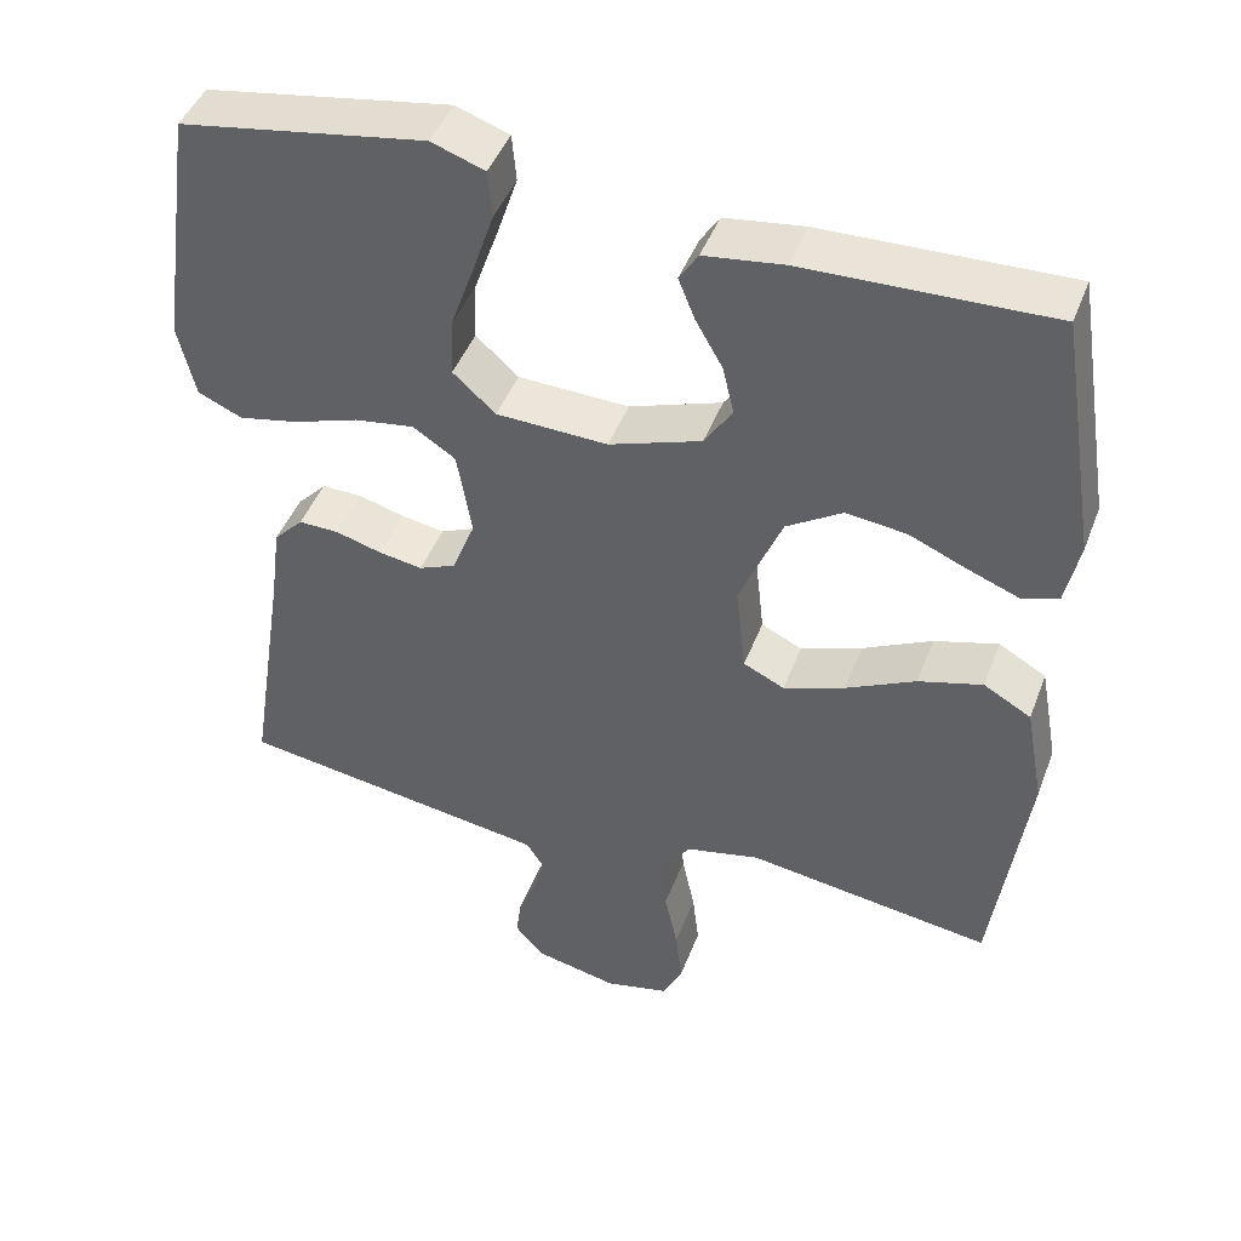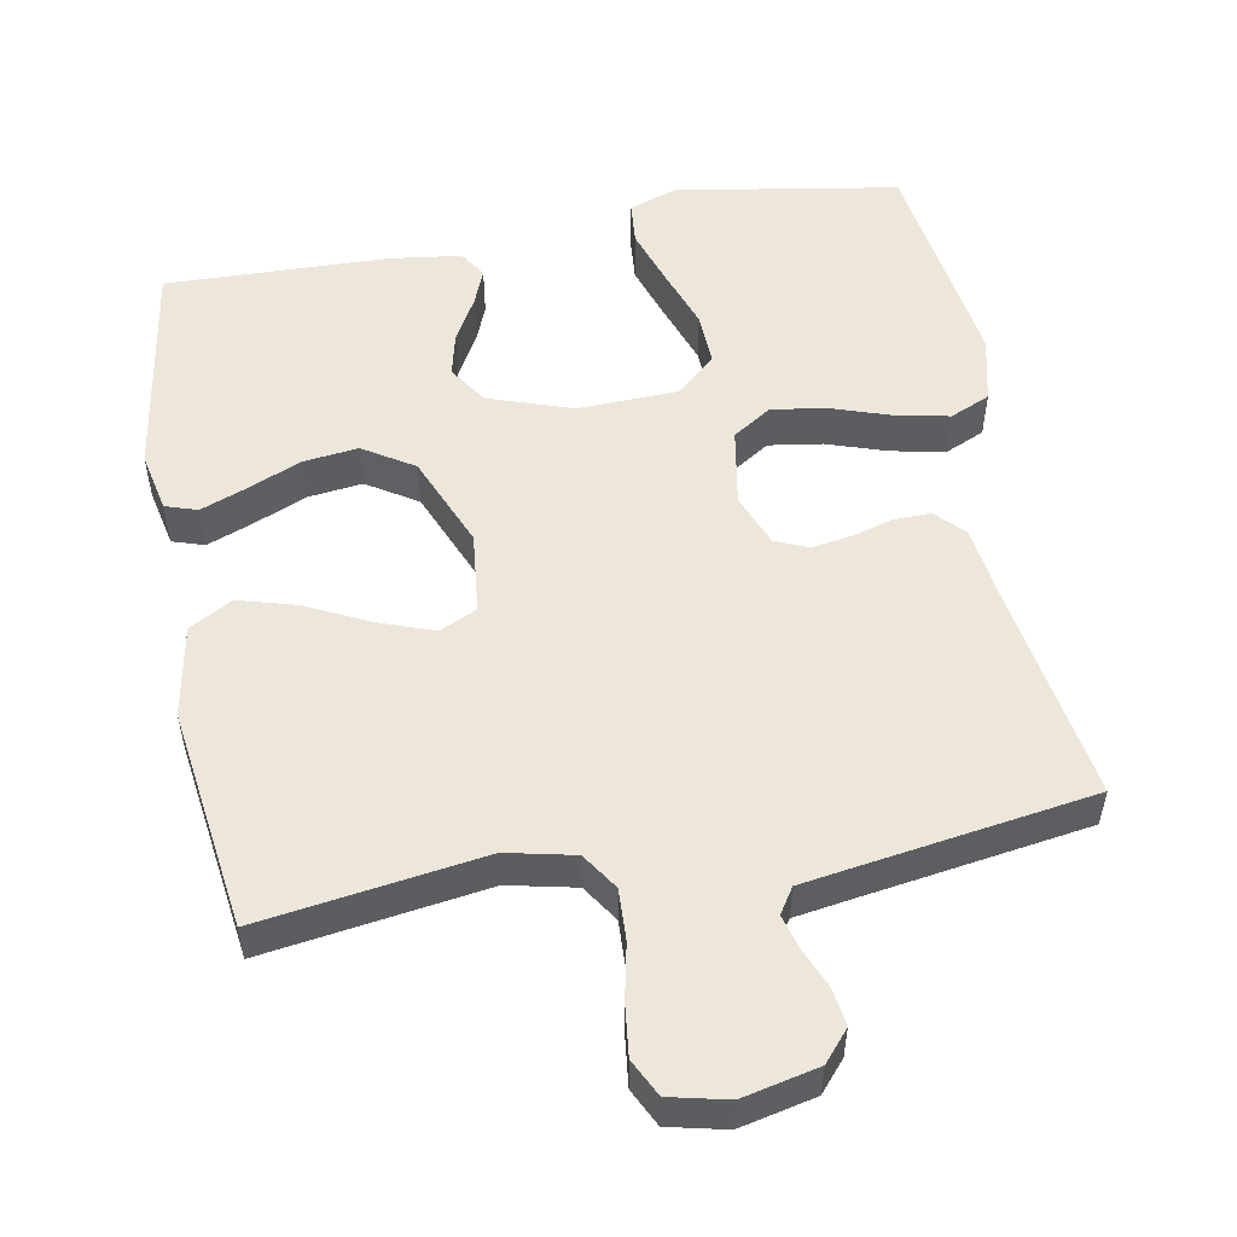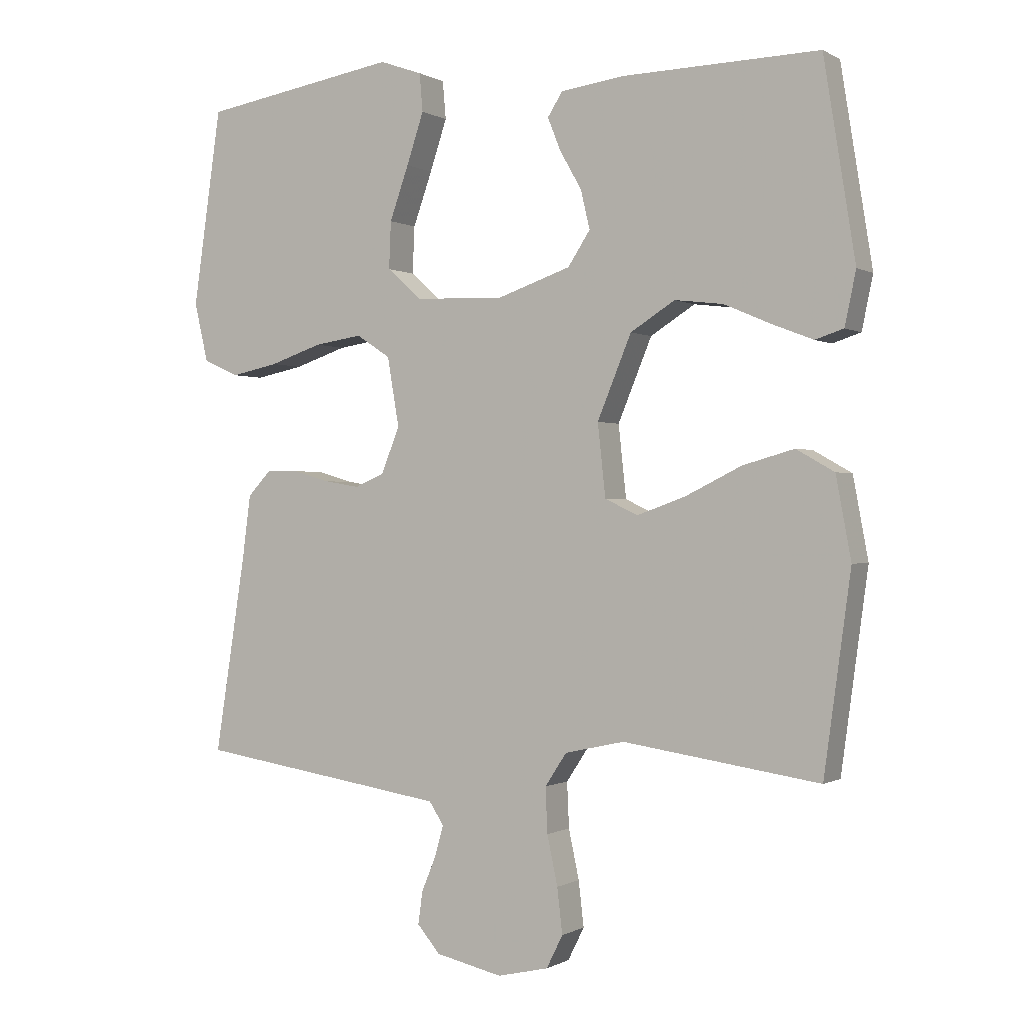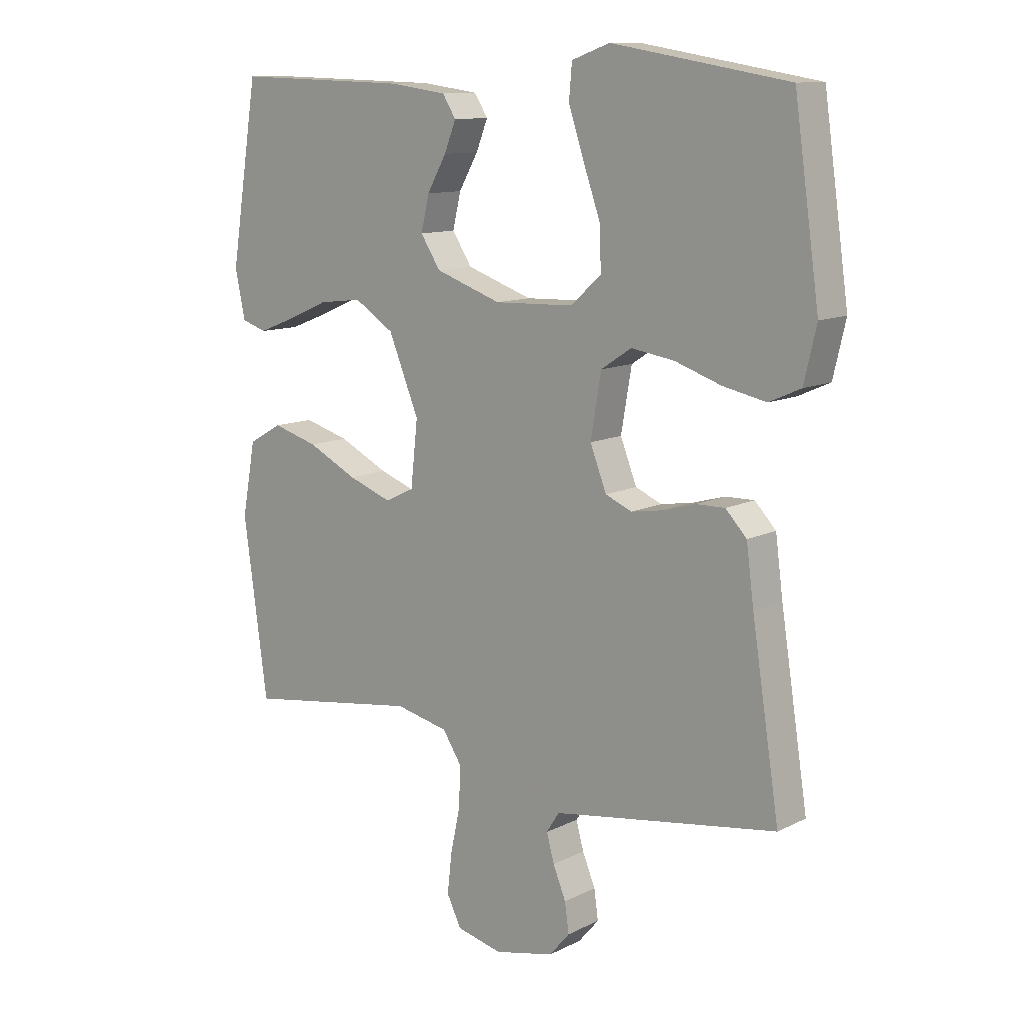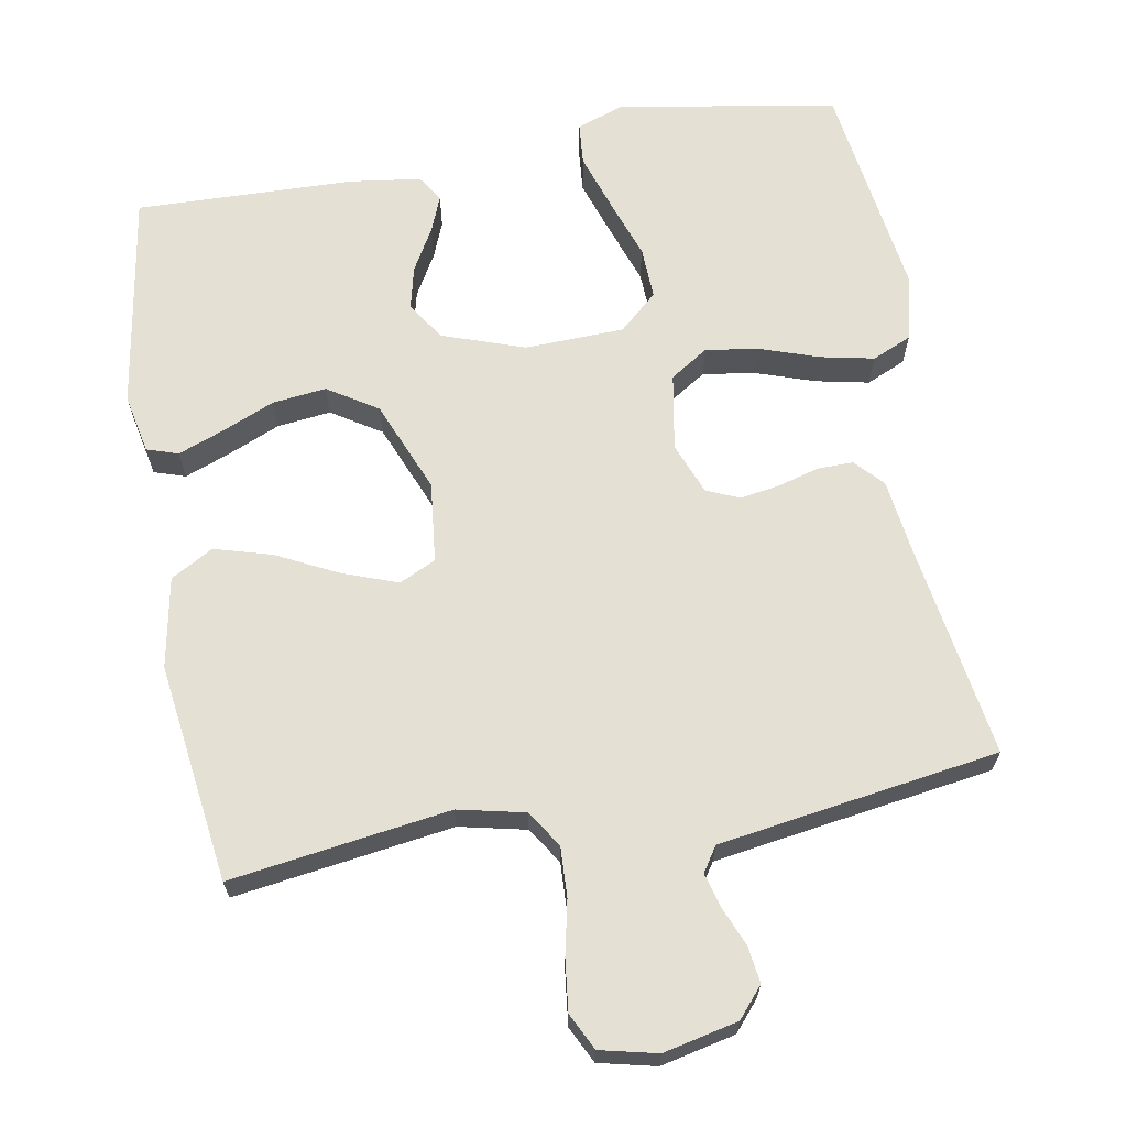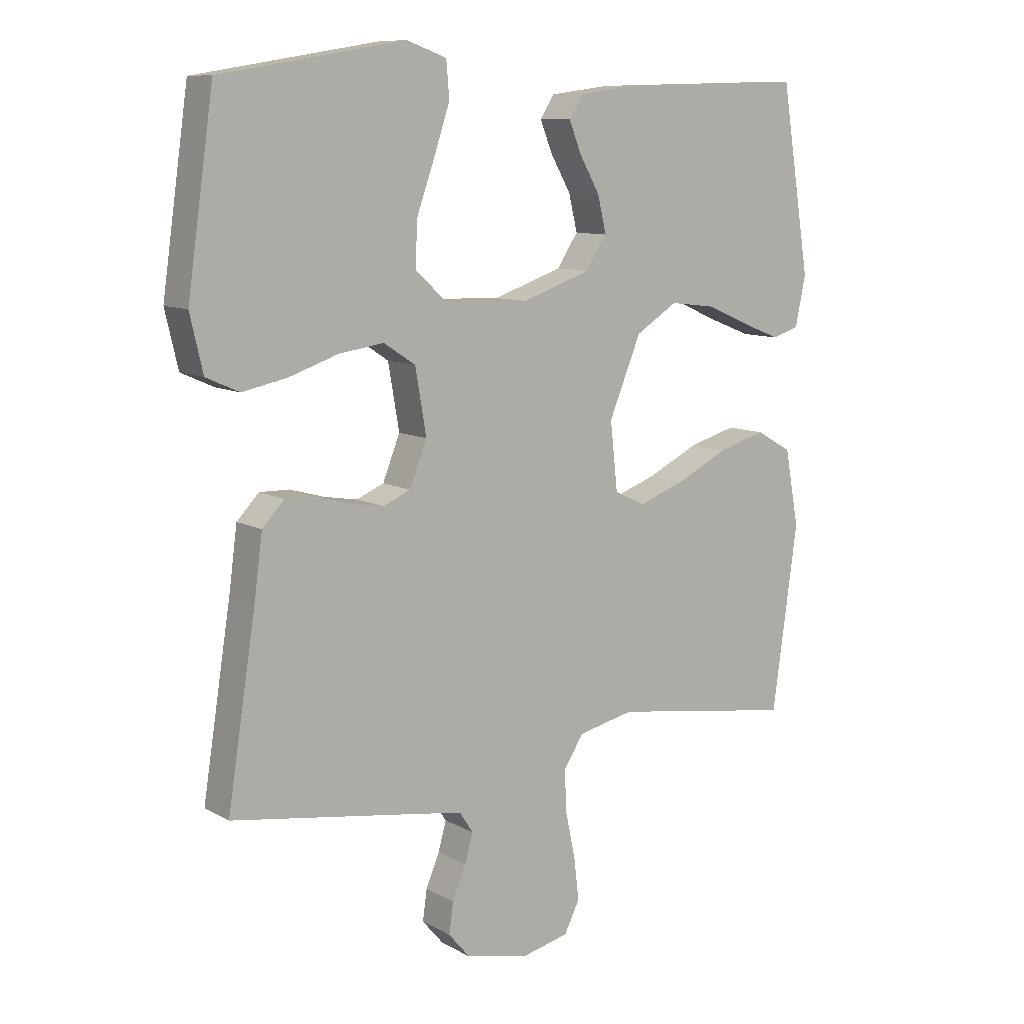
<metadata>
{"format":"obj","ext":"obj","renderer":"f3d","projection":"perspective","resolution":1024,"background":"white","views":[{"elev":45.0,"azim":20.1,"up":"+Z"},{"elev":53.0,"azim":169.6,"up":"+Y"},{"elev":-0.3,"azim":27.9,"up":"+Z"},{"elev":11.5,"azim":-139.7,"up":"+Z"},{"elev":66.0,"azim":170.1,"up":"+Y"},{"elev":9.9,"azim":-35.9,"up":"+Z"}]}
</metadata>
<code>
v -0.5 0.07 -0.5
v -0.453 0.07 -0.2
v -0.44 0.07 -0.102
v -0.404 0.07 -0.064
v -0.355 0.07 -0.065
v -0.299 0.07 -0.081
v -0.245 0.07 -0.09
v -0.2 0.07 -0.071
v -0.172 0.07 0
v -0.19 0.07 0.105
v -0.242 0.07 0.139
v -0.315 0.07 0.128
v -0.395 0.07 0.101
v -0.468 0.07 0.086
v -0.522 0.07 0.11
v -0.543 0.07 0.2
v -0.5 0.07 0.5
v -0.2 0.07 0.55
v -0.135 0.07 0.527
v -0.13 0.07 0.469
v -0.156 0.07 0.391
v -0.185 0.07 0.309
v -0.188 0.07 0.237
v -0.136 0.07 0.19
v 0 0.07 0.185
v 0.113 0.07 0.224
v 0.147 0.07 0.276
v 0.133 0.07 0.335
v 0.1 0.07 0.393
v 0.08 0.07 0.443
v 0.103 0.07 0.479
v 0.2 0.07 0.492
v 0.5 0.07 0.5
v 0.548 0.07 0.2
v 0.531 0.07 0.119
v 0.488 0.07 0.105
v 0.426 0.07 0.129
v 0.354 0.07 0.16
v 0.28 0.07 0.169
v 0.212 0.07 0.126
v 0.16 0.07 0
v 0.172 0.07 -0.11
v 0.222 0.07 -0.134
v 0.297 0.07 -0.107
v 0.382 0.07 -0.065
v 0.46 0.07 -0.043
v 0.518 0.07 -0.076
v 0.541 0.07 -0.2
v 0.5 0.07 -0.5
v 0.2 0.07 -0.456
v 0.109 0.07 -0.476
v 0.076 0.07 -0.526
v 0.079 0.07 -0.595
v 0.095 0.07 -0.67
v 0.103 0.07 -0.739
v 0.078 0.07 -0.789
v 0 0.07 -0.807
v -0.102 0.07 -0.784
v -0.137 0.07 -0.743
v -0.13 0.07 -0.693
v -0.108 0.07 -0.64
v -0.095 0.07 -0.593
v -0.117 0.07 -0.559
v -0.2 0.07 -0.546
v -0.5 0 -0.5
v -0.453 0 -0.2
v -0.44 0 -0.102
v -0.404 0 -0.064
v -0.355 0 -0.065
v -0.299 0 -0.081
v -0.245 0 -0.09
v -0.2 0 -0.071
v -0.172 0 0
v -0.19 0 0.105
v -0.242 0 0.139
v -0.315 0 0.128
v -0.395 0 0.101
v -0.468 0 0.086
v -0.522 0 0.11
v -0.543 0 0.2
v -0.5 0 0.5
v -0.2 0 0.55
v -0.135 0 0.527
v -0.13 0 0.469
v -0.156 0 0.391
v -0.185 0 0.309
v -0.188 0 0.237
v -0.136 0 0.19
v 0 0 0.185
v 0.113 0 0.224
v 0.147 0 0.276
v 0.133 0 0.335
v 0.1 0 0.393
v 0.08 0 0.443
v 0.103 0 0.479
v 0.2 0 0.492
v 0.5 0 0.5
v 0.548 0 0.2
v 0.531 0 0.119
v 0.488 0 0.105
v 0.426 0 0.129
v 0.354 0 0.16
v 0.28 0 0.169
v 0.212 0 0.126
v 0.16 0 0
v 0.172 0 -0.11
v 0.222 0 -0.134
v 0.297 0 -0.107
v 0.382 0 -0.065
v 0.46 0 -0.043
v 0.518 0 -0.076
v 0.541 0 -0.2
v 0.5 0 -0.5
v 0.2 0 -0.456
v 0.109 0 -0.476
v 0.076 0 -0.526
v 0.079 0 -0.595
v 0.095 0 -0.67
v 0.103 0 -0.739
v 0.078 0 -0.789
v 0 0 -0.807
v -0.102 0 -0.784
v -0.137 0 -0.743
v -0.13 0 -0.693
v -0.108 0 -0.64
v -0.095 0 -0.593
v -0.117 0 -0.559
v -0.2 0 -0.546
f 59 60 61
f 58 59 61
f 57 58 61
f 56 57 61
f 55 56 61
f 54 55 61
f 53 54 61
f 52 53 61 62
f 51 52 62 63
f 48 49 50
f 47 48 50
f 46 47 50
f 45 46 50
f 44 45 50
f 43 44 50 51
f 51 63 64
f 43 51 64
f 42 43 64
f 36 37 38
f 35 36 38
f 34 35 38
f 33 34 38
f 32 33 38
f 31 32 38
f 30 31 38
f 29 30 38
f 28 29 38
f 27 28 38 39
f 26 27 39 40
f 20 21 22
f 19 20 22
f 18 19 22
f 17 18 22
f 16 17 22
f 15 16 22
f 14 15 22
f 13 14 22
f 12 13 22
f 11 12 22 23
f 10 11 23 24
f 4 5 6
f 3 4 6
f 2 3 6
f 2 6 7
f 2 7 8
f 1 2 8
f 64 1 8
f 42 64 8
f 41 42 8
f 9 10 24 25
f 26 40 41
f 25 26 41
f 9 25 41
f 8 9 41
f 125 124 123
f 125 123 122
f 125 122 121
f 125 121 120
f 125 120 119
f 125 119 118
f 125 118 117
f 126 125 117 116
f 127 126 116 115
f 114 113 112
f 114 112 111
f 114 111 110
f 114 110 109
f 114 109 108
f 115 114 108 107
f 128 127 115
f 128 115 107
f 128 107 106
f 102 101 100
f 102 100 99
f 102 99 98
f 102 98 97
f 102 97 96
f 102 96 95
f 102 95 94
f 102 94 93
f 102 93 92
f 103 102 92 91
f 104 103 91 90
f 86 85 84
f 86 84 83
f 86 83 82
f 86 82 81
f 86 81 80
f 86 80 79
f 86 79 78
f 86 78 77
f 86 77 76
f 87 86 76 75
f 88 87 75 74
f 70 69 68
f 70 68 67
f 70 67 66
f 71 70 66
f 72 71 66
f 72 66 65
f 72 65 128
f 72 128 106
f 72 106 105
f 89 88 74 73
f 105 104 90
f 105 90 89
f 105 89 73
f 105 73 72
f 1 65 66 2
f 2 66 67 3
f 3 67 68 4
f 4 68 69 5
f 5 69 70 6
f 6 70 71 7
f 7 71 72 8
f 8 72 73 9
f 9 73 74 10
f 10 74 75 11
f 11 75 76 12
f 12 76 77 13
f 13 77 78 14
f 14 78 79 15
f 15 79 80 16
f 16 80 81 17
f 17 81 82 18
f 18 82 83 19
f 19 83 84 20
f 20 84 85 21
f 21 85 86 22
f 22 86 87 23
f 23 87 88 24
f 24 88 89 25
f 25 89 90 26
f 26 90 91 27
f 27 91 92 28
f 28 92 93 29
f 29 93 94 30
f 30 94 95 31
f 31 95 96 32
f 32 96 97 33
f 33 97 98 34
f 34 98 99 35
f 35 99 100 36
f 36 100 101 37
f 37 101 102 38
f 38 102 103 39
f 39 103 104 40
f 40 104 105 41
f 41 105 106 42
f 42 106 107 43
f 43 107 108 44
f 44 108 109 45
f 45 109 110 46
f 46 110 111 47
f 47 111 112 48
f 48 112 113 49
f 49 113 114 50
f 50 114 115 51
f 51 115 116 52
f 52 116 117 53
f 53 117 118 54
f 54 118 119 55
f 55 119 120 56
f 56 120 121 57
f 57 121 122 58
f 58 122 123 59
f 59 123 124 60
f 60 124 125 61
f 61 125 126 62
f 62 126 127 63
f 63 127 128 64
f 64 128 65 1

</code>
